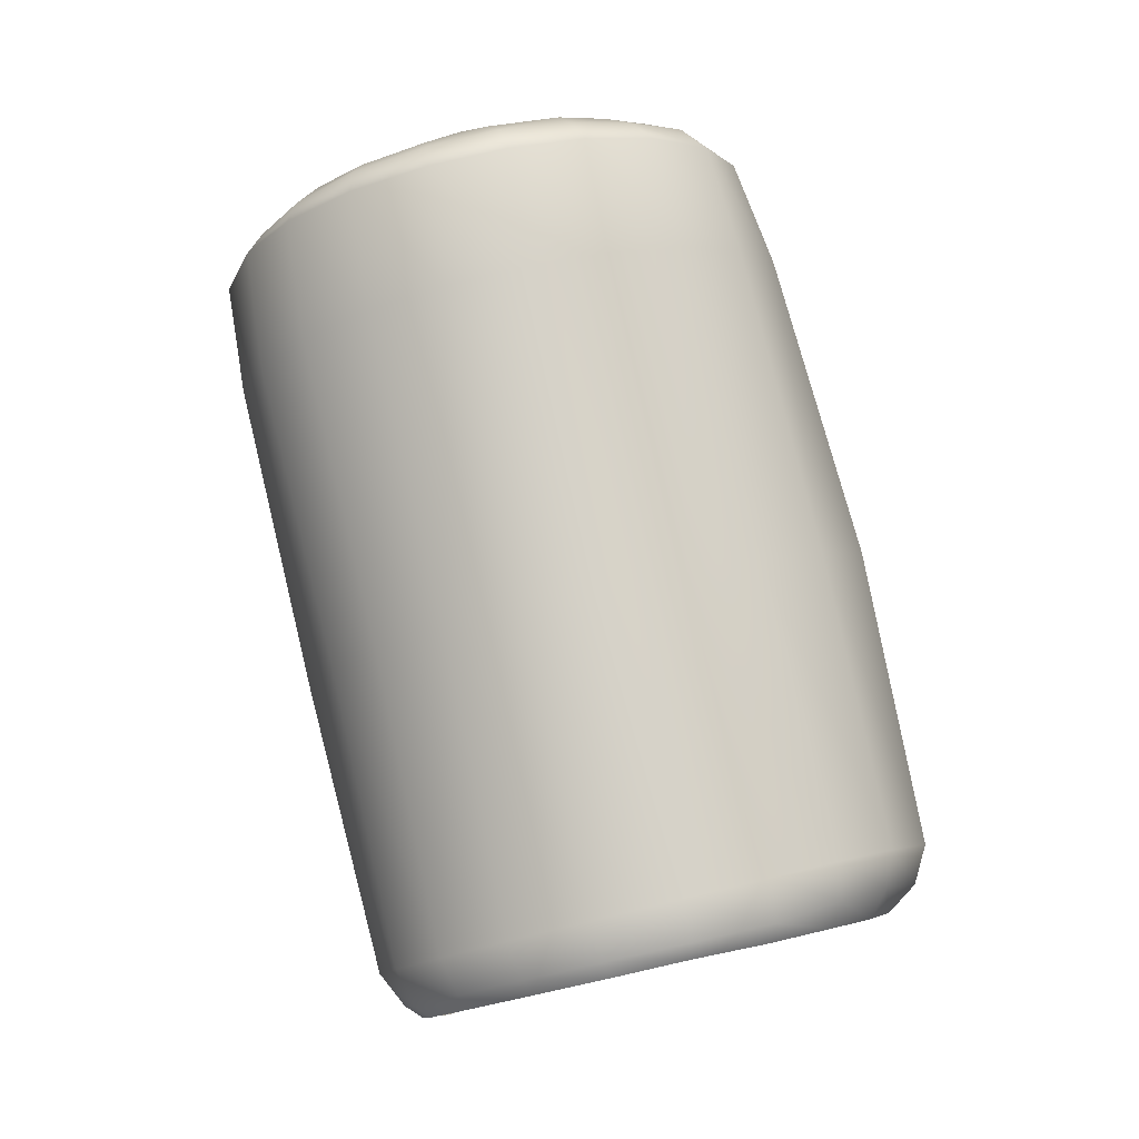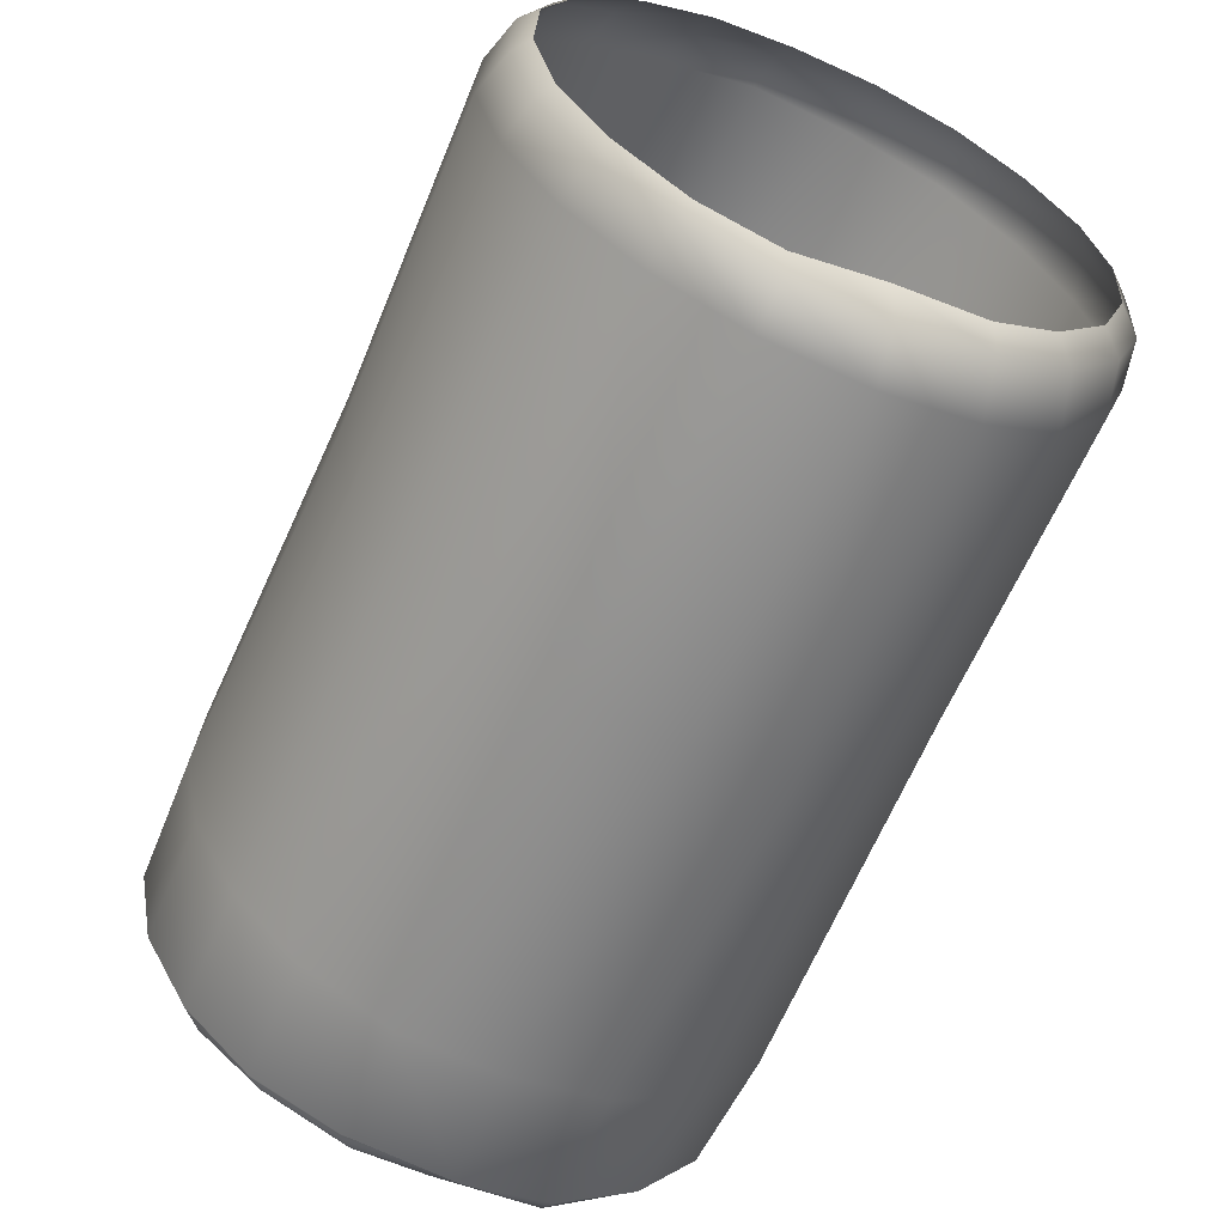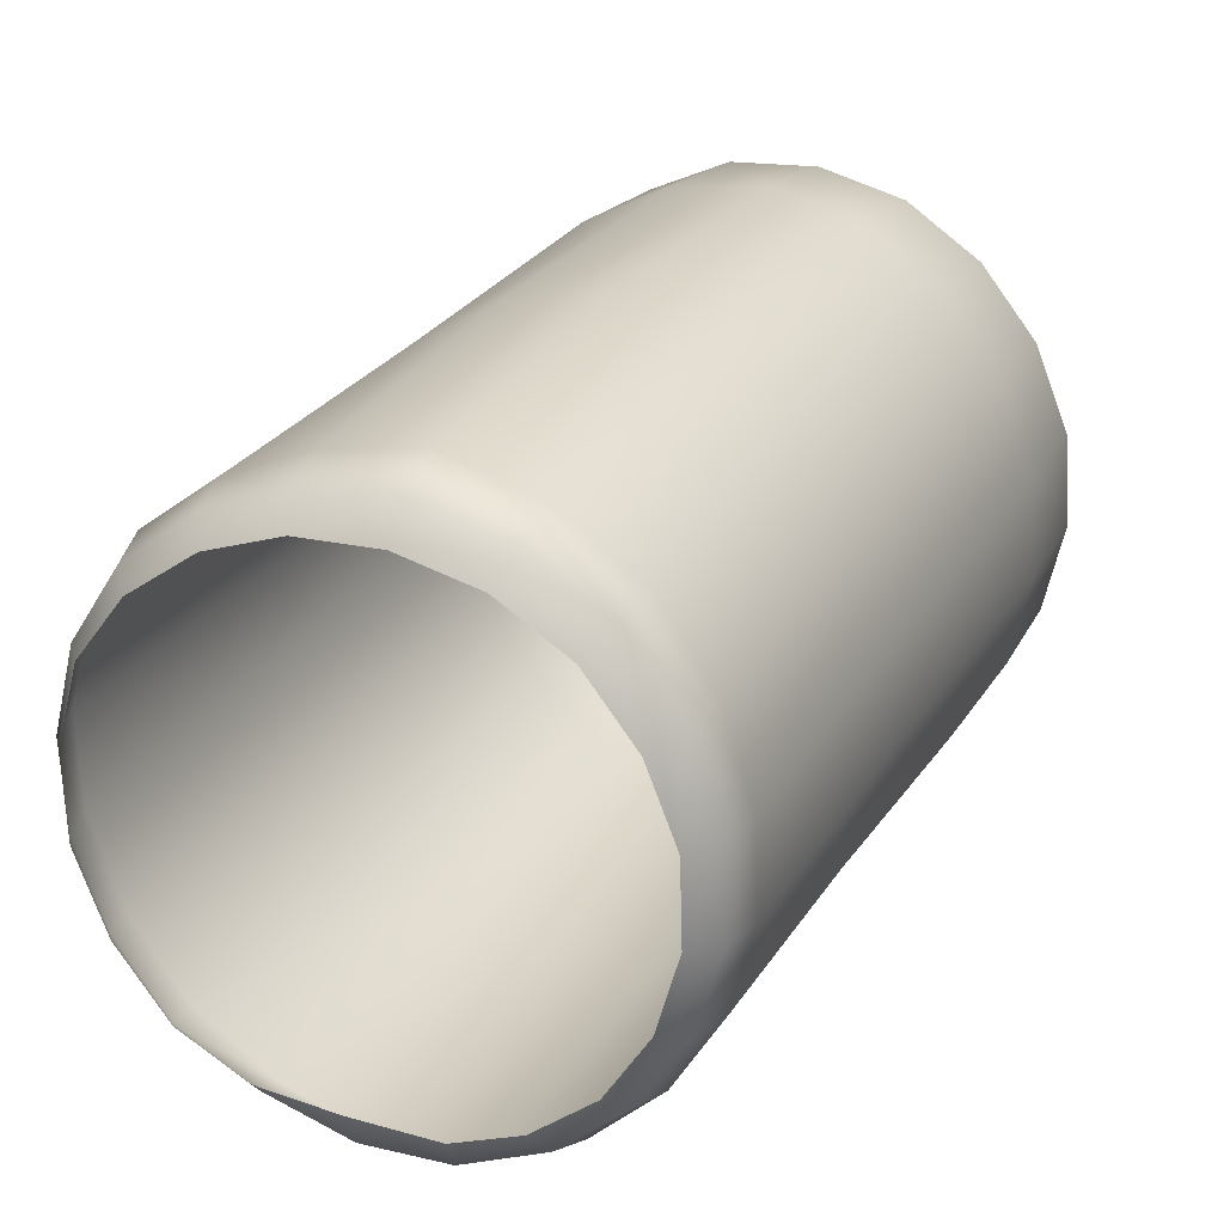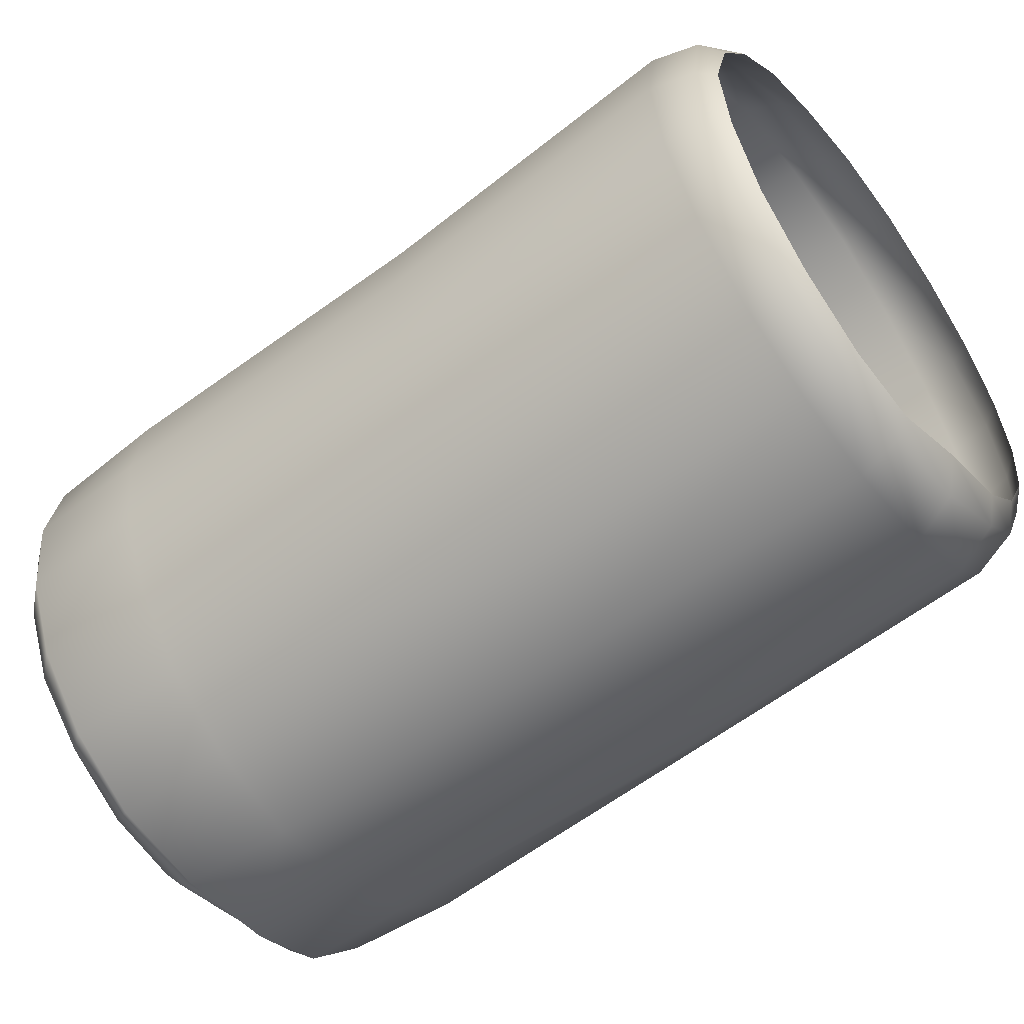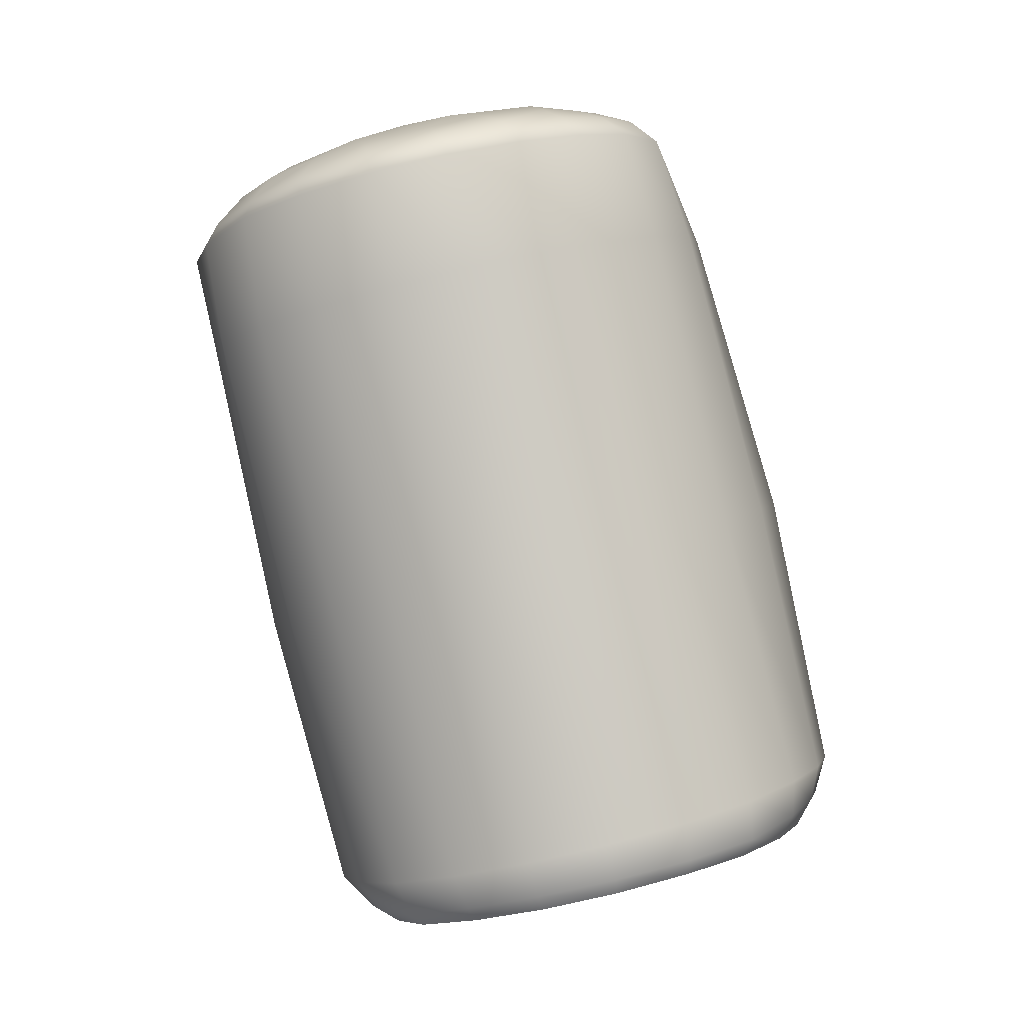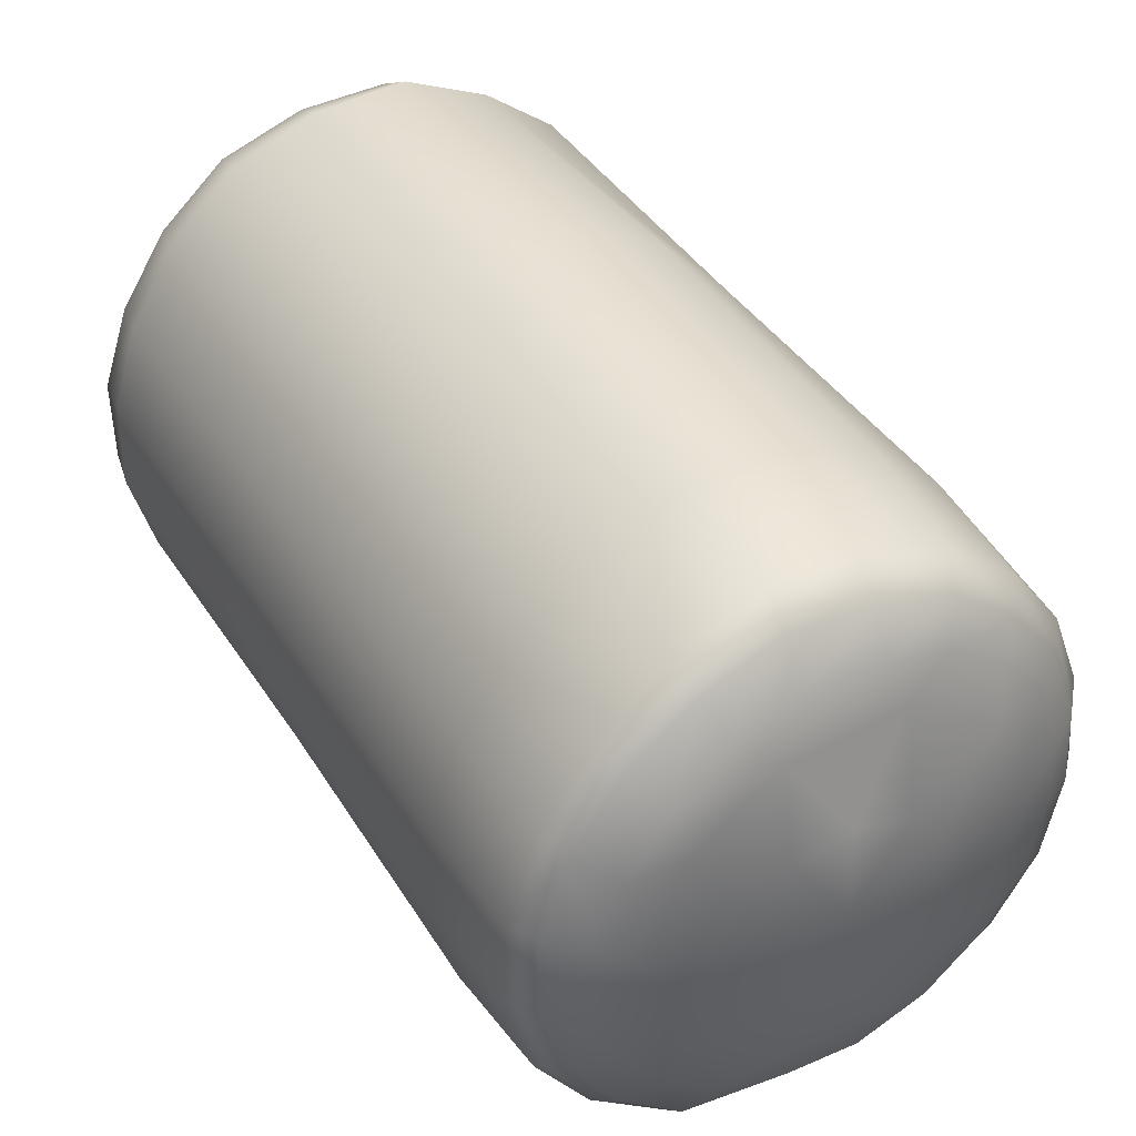
<metadata>
{"format":"obj","ext":"obj","renderer":"f3d","projection":"perspective","resolution":1024,"background":"white","views":[{"elev":-5.7,"azim":-77.1,"up":"+Y"},{"elev":-47.5,"azim":-25.4,"up":"+Z"},{"elev":40.7,"azim":24.1,"up":"+Z"},{"elev":-34.2,"azim":-55.1,"up":"+Z"},{"elev":-1.4,"azim":-93.1,"up":"+Y"},{"elev":24.1,"azim":148.4,"up":"+Z"}]}
</metadata>
<code>
g wall31
v 0.3307 -0.7708 -1.248
v -0.1111 -0.7984 -1.304
v -0.1451 -1.345 -1.182
v 0.3229 -1.325 -1.129
v 0.7286 -0.7249 -1.029
v 0.3352 -2.925 -0.7598
v -0.1456 -2.944 -0.8362
v -0.135 -4.427 -0.4268
v 0.7458 -1.278 -0.9282
v 1.044 -0.6395 -0.7061
v 0.7203 -2.863 -0.5063
v 0.3132 -4.396 -0.3384
v -0.142 -4.596 -0.2607
v 1.059 -1.202 -0.593
v 1.233 -0.545 -0.3023
v 1 -2.784 -0.1824
v 0.6968 -4.332 -0.1145
v 0.273 -4.593 -0.1889
v -0.1627 -4.634 -0.07432
v 0.2544 -4.621 -0.04304
v 0.643 -4.526 -0.0014
v 0.5653 -4.583 0.1154
v 1.247 -1.102 -0.1733
v 1.283 -0.4391 0.1203
v 1.192 -2.681 0.2205
v 0.9826 -4.25 0.2075
v 0.927 -4.455 0.2959
v 0.8352 -4.524 0.3774
v 1.297 -0.9967 0.2569
v 1.205 -0.3308 0.5377
v 1.248 -2.581 0.6392
v 1.164 -4.157 0.5884
v 1.116 -4.355 0.6531
v 1.005 -4.444 0.7119
v 1.219 -0.8925 0.6909
v 1.001 -0.2392 0.9112
v 1.178 -2.481 1.06
v 1.227 -4.055 1.001
v 1.187 -4.253 1.05
v 1.068 -4.354 1.079
v 1.017 -0.7982 1.086
v 0.6965 -0.169 1.209
v 0.9929 -2.389 1.449
v 1.166 -3.955 1.414
v 1.122 -4.146 1.447
v 1.017 -4.265 1.443
v 0.7052 -0.7219 1.408
v 0.3254 -0.1411 1.413
v 0.7023 -2.309 1.784
v 0.9943 -3.867 1.805
v 0.9467 -4.059 1.815
v 0.842 -4.189 1.769
v 0.3113 -0.6716 1.623
v -0.09266 -0.1183 1.463
v 0.3104 -2.252 2.028
v 0.7037 -3.795 2.138
v 0.6666 -3.987 2.129
v 0.5771 -4.128 2.035
v -0.132 -0.661 1.677
v -0.5108 -0.1293 1.386
v -0.154 -2.229 2.131
v 0.3034 -3.748 2.349
v 0.2803 -3.943 2.315
v 0.2335 -4.09 2.198
v -0.5736 -0.69 1.566
v -0.8746 -0.1625 1.166
v -0.6013 -2.267 1.977
v -0.1469 -3.732 2.435
v -0.1452 -3.935 2.379
v -0.1457 -4.079 2.246
v -0.9479 -0.7503 1.324
v -1.16 -0.2259 0.884
v -0.9579 -2.33 1.712
v -0.584 -3.752 2.307
v -0.5588 -3.943 2.272
v -0.5238 -4.094 2.194
v -1.224 -0.827 1.008
v -1.35 -0.3042 0.5366
v -1.231 -2.407 1.395
v -0.9679 -3.8 2.096
v -0.9368 -3.993 2.096
v -0.8679 -4.129 2.032
v -1.4 -0.9138 0.6463
v -1.436 -0.3946 0.1465
v -1.414 -2.495 1.03
v -1.285 -3.874 1.801
v -1.241 -4.088 1.817
v -1.165 -4.187 1.771
v -1.474 -1.007 0.2539
v -1.405 -0.4916 -0.2634
v -1.474 -2.591 0.6318
v -1.426 -2.685 0.2406
v -1.48 -3.967 1.417
v -1.429 -4.173 1.448
v -1.364 -4.252 1.445
v -1.434 -1.106 -0.1539
v -1.241 -0.589 -0.6521
v -1.545 -4.07 0.9956
v -1.489 -4.265 1.041
v -1.43 -4.343 1.058
v -1.267 -1.201 -0.5485
v -0.9635 -0.6676 -0.9677
v -1.478 -4.174 0.574
v -1.426 -4.36 0.6349
v -1.376 -4.433 0.6682
v -1.284 -4.268 0.1897
v -1.24 -4.449 0.2661
v -1.191 -4.518 0.3158
v -0.9508 -4.525 -0.03753
v -0.9119 -4.586 0.03301
v -0.9944 -1.274 -0.8705
v -0.5914 -0.7677 -1.208
v -1.256 -2.78 -0.1545
v -0.9784 -2.855 -0.4701
v -0.9798 -4.347 -0.1241
v -0.5618 -4.562 -0.2039
v -0.5673 -4.619 -0.104
v -0.6082 -1.327 -1.112
v -0.1111 -0.7984 -1.304
v -0.1451 -1.345 -1.182
v -0.1456 -2.944 -0.8362
v -0.6078 -2.917 -0.721
v -0.584 -4.397 -0.3336
v -0.135 -4.427 -0.4268
v -0.142 -4.596 -0.2607
v -0.1627 -4.634 -0.07432
v -0.8674 -0.5461 -0.9218
v -1.135 -0.4643 -0.6429
v -1.241 -0.589 -0.6521
v -0.9635 -0.6676 -0.9677
v -1.405 -0.4916 -0.2634
v -0.5097 -0.6344 -1.149
v -0.5914 -0.7677 -1.208
v -1.273 -0.3547 -0.29
v -1.436 -0.3946 0.1465
v -0.07141 -0.6616 -1.187
v -0.1111 -0.7984 -1.304
v -1.306 -0.2611 0.09546
v -1.35 -0.3042 0.5366
v 0.3497 -0.6063 -1.155
v 0.3307 -0.7708 -1.248
v -1.232 -0.1732 0.4562
v -1.16 -0.2259 0.884
v 0.6987 -0.5764 -0.9554
v 0.7286 -0.7249 -1.029
v -1.059 -0.1086 0.7856
v -0.8746 -0.1625 1.166
v 0.9837 -0.5048 -0.6654
v 1.044 -0.6395 -0.7061
v -0.7822 -0.04951 1.041
v -0.5108 -0.1293 1.386
v 1.147 -0.4249 -0.3099
v 1.233 -0.545 -0.3023
v -0.4431 -0.003233 1.241
v -0.09266 -0.1183 1.463
v 1.201 -0.3317 0.07712
v 1.283 -0.4391 0.1203
v -0.06278 0.002591 1.3
v 0.3254 -0.1411 1.413
v 1.138 -0.2363 0.4454
v 1.205 -0.3308 0.5377
v 0.3148 -0.04152 1.257
v 0.6965 -0.169 1.209
v 0.9505 -0.1428 0.8024
v 1.001 -0.2392 0.9112
v 0.6719 -0.07421 1.073
v 0.9455 -0.296 -0.3031
v 0.9972 -0.2192 0.02341
v 0.944 -0.1335 0.3438
v 0.7924 -0.05393 0.641
v 0.557 0.01532 0.8754
v 0.2887 0.02362 1.037
v 0.8 -0.3646 -0.5993
v 0.8115 -0.1719 -0.08661
v 0.7246 -0.04174 0.4281
v 0.3842 0.0685 0.7756
v -0.08424 0.06138 1.083
v 0.5519 -0.4266 -0.8392
v -0.1896 0.06677 0.8763
v -0.3828 0.05566 1.05
v 0.5705 -0.2679 -0.5611
v 0.2547 -0.4633 -0.9959
v -0.7109 0.002483 0.8914
v -0.1005 -0.4856 -1.054
v -0.675 0.03225 0.6384
v -0.9349 -0.04001 0.6955
v 0.08596 -0.3136 -0.8123
v -0.4393 -0.465 -1.013
v -1.096 -0.1121 0.354
v -0.742 -0.4059 -0.8344
v -0.9216 -0.07971 0.1678
v -1.159 -0.1929 0.05339
v -0.4523 -0.2862 -0.7337
v -0.971 -0.3412 -0.5816
v -1.114 -0.2773 -0.3018
v -0.837 -0.2014 -0.3554
v -0.4229 0.02697 0.1882
v -0.4664 -0.04196 -0.07863
v -2.384e-06 2.384e-06 2.384e-06
v -0.2247 0.07777 0.3804
v -0.3393 -0.1013 -0.3196
v -0.08996 -0.1328 -0.4417
v 0.05296 0.08014 0.425
v 0.1864 -0.13 -0.3947
v 0.3009 0.03732 0.3046
v 0.3835 -0.09319 -0.1989
v 0.4264 -0.03085 0.06677
g wall31_0
f 3 2 1
f 4 3 1
f 4 1 5
f 4 6 3
f 6 7 3
f 8 7 6
f 9 4 5
f 9 5 10
f 11 6 4
f 9 11 4
f 12 8 6
f 12 6 11
f 13 8 12
f 14 9 10
f 14 10 15
f 16 11 9
f 14 16 9
f 17 12 11
f 17 11 16
f 18 13 12
f 18 12 17
f 19 13 18
f 20 19 18
f 20 18 21
f 21 18 17
f 22 20 21
f 23 14 15
f 23 15 24
f 25 16 14
f 23 25 14
f 26 17 16
f 21 17 26
f 26 16 25
f 22 21 27
f 27 21 26
f 28 22 27
f 29 23 24
f 29 24 30
f 31 25 23
f 29 31 23
f 32 26 25
f 27 26 32
f 32 25 31
f 28 27 33
f 33 27 32
f 34 28 33
f 35 29 30
f 35 30 36
f 37 31 29
f 35 37 29
f 38 32 31
f 33 32 38
f 38 31 37
f 34 33 39
f 39 33 38
f 40 34 39
f 41 35 36
f 41 36 42
f 43 37 35
f 41 43 35
f 44 38 37
f 39 38 44
f 44 37 43
f 40 39 45
f 45 39 44
f 46 40 45
f 47 41 42
f 47 42 48
f 49 43 41
f 47 49 41
f 50 44 43
f 45 44 50
f 50 43 49
f 46 45 51
f 51 45 50
f 52 46 51
f 53 47 48
f 53 48 54
f 55 49 47
f 53 55 47
f 56 50 49
f 51 50 56
f 56 49 55
f 52 51 57
f 57 51 56
f 58 52 57
f 59 53 54
f 59 54 60
f 61 55 53
f 59 61 53
f 62 56 55
f 57 56 62
f 62 55 61
f 58 57 63
f 63 57 62
f 64 58 63
f 65 59 60
f 65 60 66
f 67 61 59
f 65 67 59
f 68 62 61
f 63 62 68
f 68 61 67
f 64 63 69
f 69 63 68
f 70 64 69
f 71 65 66
f 71 66 72
f 73 67 65
f 71 73 65
f 74 68 67
f 69 68 74
f 74 67 73
f 70 69 75
f 75 69 74
f 76 70 75
f 77 71 72
f 77 72 78
f 79 73 71
f 77 79 71
f 80 74 73
f 75 74 80
f 80 73 79
f 76 75 81
f 81 75 80
f 82 76 81
f 83 77 78
f 83 78 84
f 85 79 77
f 83 85 77
f 86 80 79
f 81 80 86
f 86 79 85
f 82 81 87
f 87 81 86
f 88 82 87
f 89 83 84
f 89 84 90
f 91 85 83
f 89 91 83
f 92 91 89
f 93 86 85
f 87 86 93
f 93 85 91
f 88 87 94
f 94 87 93
f 95 88 94
f 96 89 90
f 96 92 89
f 96 90 97
f 98 93 91
f 94 93 98
f 98 91 92
f 95 94 99
f 99 94 98
f 100 95 99
f 101 96 97
f 96 101 92
f 101 97 102
f 99 98 103
f 103 98 92
f 100 99 104
f 104 99 103
f 105 100 104
f 103 92 106
f 104 103 106
f 105 104 107
f 107 104 106
f 108 105 107
f 108 107 109
f 110 108 109
f 111 101 102
f 111 102 112
f 101 113 92
f 92 113 106
f 114 113 101
f 106 113 114
f 111 114 101
f 107 106 115
f 115 106 114
f 109 107 115
f 110 109 116
f 117 110 116
f 118 111 112
f 118 112 119
f 120 118 119
f 120 121 118
f 122 114 111
f 118 122 111
f 115 114 122
f 121 122 118
f 109 115 123
f 123 115 122
f 123 122 121
f 116 109 123
f 124 123 121
f 116 123 124
f 125 116 124
f 117 116 125
f 126 117 125
f 129 128 127
f 130 129 127
f 129 131 128
f 130 127 132
f 133 130 132
f 131 134 128
f 131 135 134
f 133 132 136
f 137 133 136
f 135 138 134
f 135 139 138
f 137 136 140
f 141 137 140
f 139 142 138
f 139 143 142
f 141 140 144
f 145 141 144
f 143 146 142
f 143 147 146
f 145 144 148
f 149 145 148
f 147 150 146
f 147 151 150
f 149 148 152
f 153 149 152
f 151 154 150
f 151 155 154
f 153 152 156
f 157 153 156
f 155 158 154
f 155 159 158
f 157 156 160
f 161 157 160
f 159 162 158
f 159 163 162
f 161 160 164
f 165 161 164
f 163 165 166
f 163 166 162
f 165 164 166
f 156 152 167
f 160 156 168
f 168 156 167
f 164 160 169
f 169 160 168
f 166 164 170
f 170 164 169
f 162 166 171
f 171 166 170
f 158 162 172
f 172 162 171
f 167 152 173
f 152 148 173
f 174 168 167
f 174 167 173
f 175 169 168
f 175 170 169
f 174 175 168
f 176 171 170
f 176 172 171
f 175 176 170
f 177 158 172
f 154 158 177
f 173 148 178
f 148 144 178
f 179 177 172
f 176 179 172
f 180 154 177
f 179 180 177
f 150 154 180
f 181 173 178
f 181 174 173
f 178 144 182
f 181 178 182
f 144 140 182
f 183 150 180
f 146 150 183
f 182 140 184
f 140 136 184
f 185 183 180
f 179 185 180
f 186 146 183
f 185 186 183
f 142 146 186
f 187 182 184
f 187 181 182
f 184 136 188
f 187 184 188
f 136 132 188
f 189 142 186
f 138 142 189
f 188 132 190
f 132 127 190
f 191 189 186
f 185 191 186
f 192 138 189
f 191 192 189
f 138 192 134
f 193 188 190
f 193 187 188
f 190 127 194
f 193 190 194
f 127 128 194
f 128 134 195
f 192 195 134
f 194 128 195
f 196 195 192
f 196 194 195
f 191 196 192
f 196 193 194
f 197 191 185
f 198 196 191
f 197 198 191
f 199 198 197
f 199 197 200
f 200 197 185
f 199 201 198
f 198 201 196
f 201 193 196
f 200 185 179
f 201 202 193
f 199 202 201
f 202 187 193
f 203 200 179
f 199 200 203
f 203 179 176
f 202 204 187
f 199 204 202
f 204 181 187
f 205 203 176
f 199 203 205
f 205 176 175
f 204 206 181
f 199 206 204
f 206 174 181
f 207 175 174
f 207 205 175
f 199 205 207
f 206 207 174
f 199 207 206

</code>
